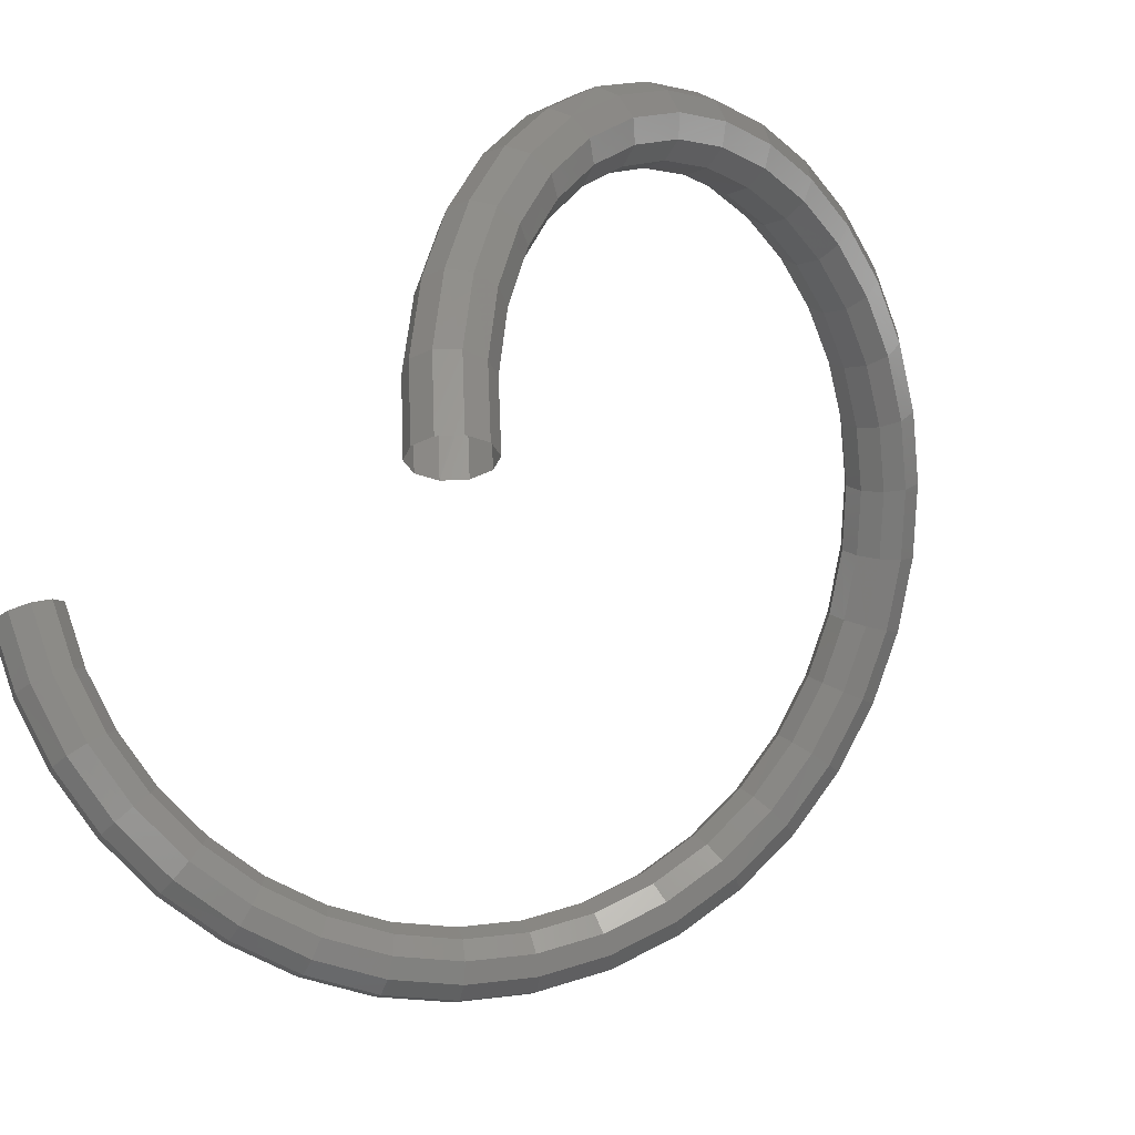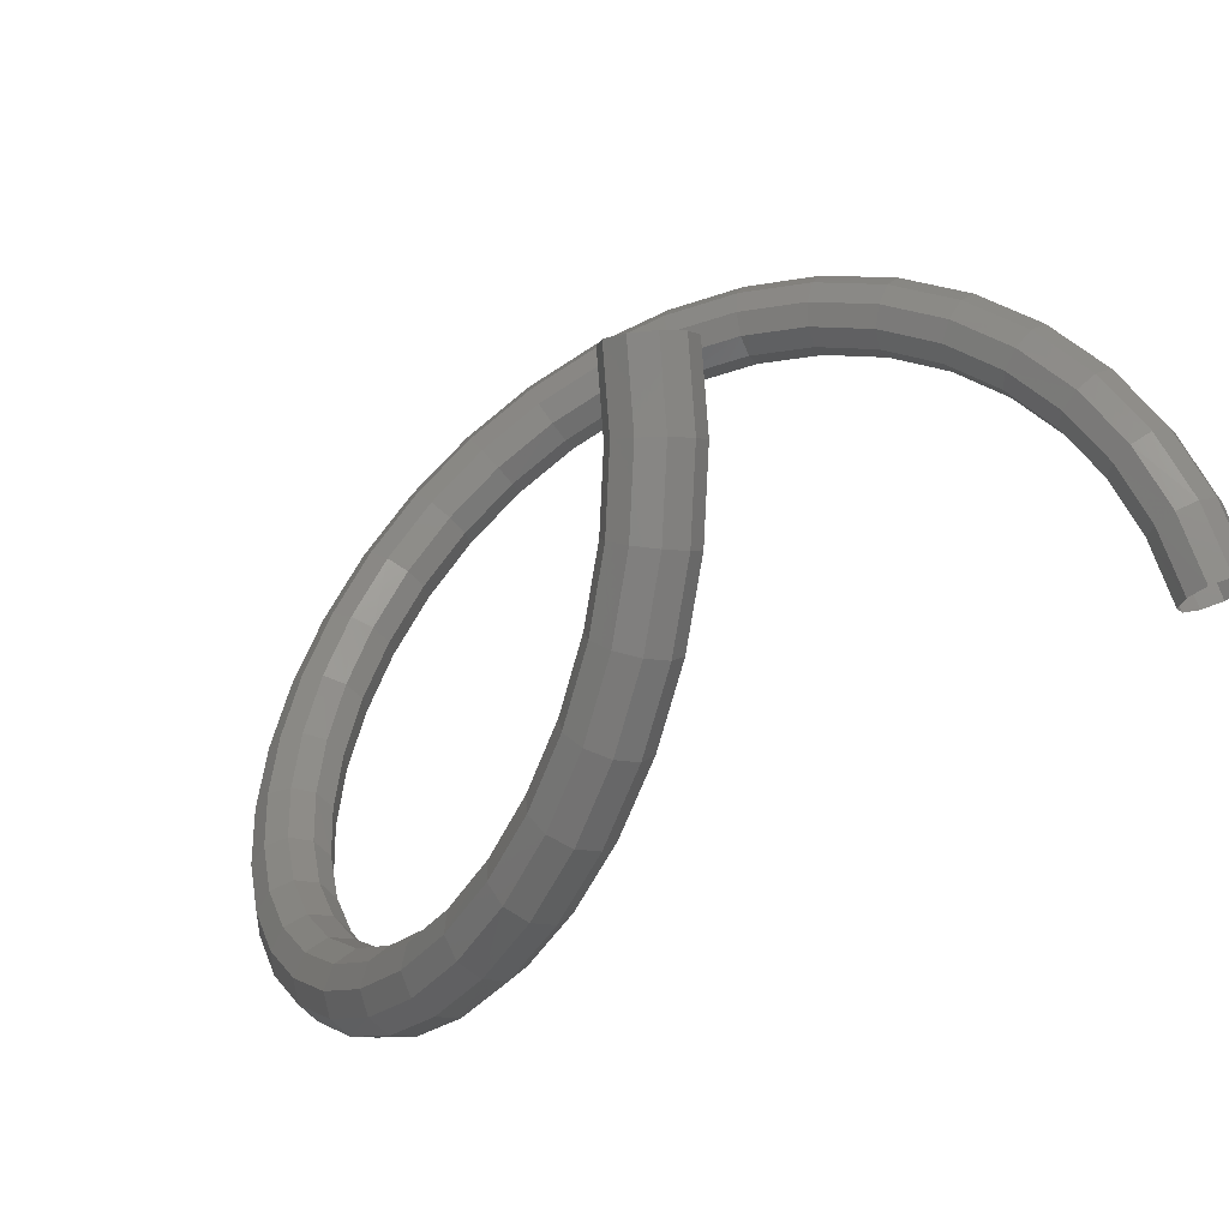
<metadata>
{"format":"stl","ext":"stl","renderer":"f3d","projection":"perspective","resolution":1024,"background":"white","views":[{"elev":-5.5,"azim":144.7,"up":"+Y"},{"elev":-25.6,"azim":42.2,"up":"+Y"}]}
</metadata>
<code>
# stl→obj: 340 verts, 660 faces
v 0.005356 -0.000657 0.005279
v 0.005173 -0.001596 0.004965
v 0.005282 -0.001531 0.004683
v 0.005467 -0.000585 0.005
v 0.0051 -0.000665 0.005452
v 0.004922 -0.001584 0.005144
v 0.004796 -0.000607 0.005452
v 0.004624 -0.001501 0.005153
v 0.004561 -0.000504 0.005279
v 0.004394 -0.001377 0.004987
v 0.004485 -0.000395 0.005
v 0.00432 -0.001261 0.004711
v 0.004596 -0.000323 0.004721
v 0.00443 -0.001196 0.004429
v 0.004852 -0.000315 0.004548
v 0.004681 -0.001207 0.00425
v 0.005156 -0.000374 0.004548
v 0.004978 -0.001291 0.004241
v 0.00539 -0.000477 0.004721
v 0.005208 -0.001414 0.004407
v 0.004809 -0.002519 0.004639
v 0.004914 -0.002466 0.004353
v 0.004572 -0.002471 0.004831
v 0.004294 -0.002339 0.004857
v 0.00408 -0.002175 0.004705
v 0.004012 -0.002041 0.004435
v 0.004117 -0.001989 0.004149
v 0.004354 -0.002037 0.003957
v 0.004633 -0.002168 0.003931
v 0.004846 -0.002332 0.004083
v 0.004281 -0.003362 0.004312
v 0.00438 -0.003318 0.004022
v 0.004064 -0.003281 0.004517
v 0.003813 -0.003107 0.004559
v 0.003623 -0.002905 0.004423
v 0.003566 -0.002753 0.00416
v 0.003666 -0.002709 0.00387
v 0.003883 -0.002789 0.003665
v 0.004134 -0.002964 0.003623
v 0.004324 -0.003165 0.003759
v 0.003605 -0.004095 0.003984
v 0.0037 -0.004056 0.003692
v 0.003413 -0.003988 0.004201
v 0.003195 -0.003776 0.00426
v 0.003037 -0.003541 0.004139
v 0.002997 -0.003371 0.003884
v 0.003091 -0.003332 0.003592
v 0.003284 -0.003439 0.003375
v 0.003501 -0.00365 0.003316
v 0.00366 -0.003886 0.003437
v 0.002805 -0.004693 0.003655
v 0.002896 -0.004656 0.003362
v 0.002639 -0.004566 0.003883
v 0.002462 -0.004324 0.003959
v 0.002341 -0.00406 0.003854
v 0.002323 -0.003874 0.003607
v 0.002414 -0.003838 0.003314
v 0.002579 -0.003965 0.003086
v 0.002757 -0.004206 0.003011
v 0.002877 -0.00447 0.003116
v 0.001907 -0.005134 0.003326
v 0.001997 -0.005098 0.003033
v 0.001769 -0.004993 0.003565
v 0.001636 -0.00473 0.003657
v 0.001559 -0.004444 0.003567
v 0.001566 -0.004246 0.003331
v 0.001656 -0.00421 0.003037
v 0.001794 -0.00435 0.002799
v 0.001927 -0.004614 0.002707
v 0.002004 -0.004899 0.002796
v 0.000941 -0.005403 0.002997
v 0.001033 -0.005367 0.002704
v 0.000831 -0.005255 0.003245
v 0.000745 -0.004978 0.003353
v 0.000715 -0.00468 0.00328
v 0.000753 -0.004473 0.003054
v 0.000845 -0.004436 0.002761
v 0.000955 -0.004584 0.002513
v 0.001041 -0.004861 0.002405
v 0.001071 -0.00516 0.002478
v -5.8e-05 -0.00549 0.002667
v 3.8e-05 -0.005454 0.002376
v -0.000142 -0.00534 0.002923
v -0.000182 -0.005059 0.003047
v -0.000161 -0.004756 0.002991
v -8.9e-05 -0.004546 0.002776
v 7e-06 -0.004509 0.002485
v 9.1e-05 -0.00466 0.002228
v 0.00013 -0.00494 0.002104
v 0.00011 -0.005244 0.002161
v -0.001058 -0.005393 0.002337
v -0.000954 -0.005357 0.002048
v -0.001118 -0.005244 0.002601
v -0.001112 -0.004968 0.00274
v -0.001041 -0.00467 0.0027
v -0.000933 -0.004464 0.002498
v -0.000829 -0.004428 0.002209
v -0.000769 -0.004576 0.001944
v -0.000775 -0.004852 0.001805
v -0.000846 -0.00515 0.001845
v -0.002023 -0.005113 0.002006
v -0.001909 -0.00508 0.001721
v -0.002063 -0.00497 0.002278
v -0.002014 -0.004707 0.002431
v -0.001894 -0.004423 0.002409
v -0.00175 -0.004227 0.002218
v -0.001636 -0.004194 0.001933
v -0.001596 -0.004336 0.001662
v -0.001645 -0.0046 0.001508
v -0.001764 -0.004884 0.001531
v -0.002921 -0.00466 0.001676
v -0.002795 -0.004633 0.001395
v -0.002945 -0.004526 0.001953
v -0.002857 -0.004282 0.002121
v -0.002692 -0.004021 0.002115
v -0.002511 -0.003843 0.001938
v -0.002385 -0.003816 0.001658
v -0.002361 -0.00395 0.00138
v -0.002449 -0.004194 0.001212
v -0.002614 -0.004455 0.001218
v -0.00372 -0.00405 0.001345
v -0.003581 -0.004033 0.00107
v -0.003732 -0.003926 0.001628
v -0.003612 -0.003706 0.001809
v -0.003405 -0.003477 0.001821
v -0.003192 -0.003324 0.001657
v -0.003052 -0.003307 0.001382
v -0.003041 -0.003432 0.0011
v -0.003161 -0.003651 0.000918
v -0.003367 -0.003881 0.000907
v -0.004394 -0.003304 0.001015
v -0.004242 -0.003301 0.000746
v -0.004397 -0.003189 0.001301
v -0.00425 -0.002999 0.001496
v -0.00401 -0.002807 0.001524
v -0.003767 -0.002687 0.001376
v -0.003615 -0.002684 0.001107
v -0.003612 -0.0028 0.00082
v -0.003758 -0.00299 0.000625
v -0.003999 -0.003181 0.000597
v -0.004919 -0.002448 0.000684
v -0.004755 -0.002463 0.000423
v -0.004917 -0.00234 0.000974
v -0.004751 -0.002182 0.001181
v -0.004483 -0.002034 0.001226
v -0.004217 -0.001952 0.001093
v -0.004054 -0.001968 0.000831
v -0.004055 -0.002075 0.000541
v -0.004222 -0.002233 0.000334
v -0.004489 -0.002382 0.000289
v -0.005277 -0.00151 0.000354
v -0.005105 -0.001548 0.000101
v -0.005273 -0.001409 0.000646
v -0.005094 -0.001284 0.000865
v -0.004809 -0.001183 0.000927
v -0.004526 -0.001144 0.000809
v -0.004354 -0.001183 0.000555
v -0.004358 -0.001284 0.000263
v -0.004537 -0.001409 4.4e-05
v -0.004822 -0.00151 -1.8e-05
v -0.005457 -0.000523 2.4e-05
v -0.00528 -0.000588 -0.00022
v -0.005452 -0.000425 0.000318
v -0.005267 -0.000333 0.000547
v -0.004973 -0.000281 0.000626
v -0.004682 -0.000289 0.000523
v -0.004504 -0.000355 0.000279
v -0.004509 -0.000452 -1.5e-05
v -0.004694 -0.000545 -0.000244
v -0.004988 -0.000597 -0.000323
v -0.005452 0.000479 -0.000305
v -0.005275 0.000384 -0.00054
v -0.005448 0.000576 -1.2e-05
v -0.005263 0.000637 0.000228
v -0.004969 0.00064 0.000323
v -0.004678 0.000583 0.000237
v -0.004501 0.000488 2e-06
v -0.004505 0.000391 -0.000291
v -0.00469 0.00033 -0.000531
v -0.004984 0.000327 -0.000626
v -0.005264 0.001461 -0.000634
v -0.005093 0.001335 -0.000858
v -0.005259 0.00156 -0.000341
v -0.00508 0.001594 -9.2e-05
v -0.004795 0.001549 1.9e-05
v -0.004513 0.001444 -5.1e-05
v -0.004342 0.001317 -0.000275
v -0.004347 0.001218 -0.000568
v -0.004526 0.001185 -0.000817
v -0.004812 0.001229 -0.000928
v -0.0049 0.00239 -0.000962
v -0.004741 0.002232 -0.001175
v -0.004893 0.002494 -0.000671
v -0.004723 0.002504 -0.000413
v -0.004455 0.002416 -0.000287
v -0.004191 0.002264 -0.00034
v -0.004033 0.002105 -0.000553
v -0.00404 0.002001 -0.000844
v -0.00421 0.001992 -0.001102
v -0.004478 0.00208 -0.001228
v -0.004372 0.003235 -0.00129
v -0.004232 0.003046 -0.00149
v -0.00436 0.003346 -0.001001
v -0.004203 0.003336 -0.000736
v -0.003959 0.003209 -0.000594
v -0.003722 0.003014 -0.000631
v -0.003583 0.002825 -0.000832
v -0.003595 0.002714 -0.00112
v -0.003752 0.002724 -0.001385
v -0.003996 0.002851 -0.001527
v -0.003699 0.003967 -0.001616
v -0.003586 0.003749 -0.001804
v -0.00368 0.004086 -0.001332
v -0.003536 0.004061 -0.001059
v -0.003323 0.003901 -0.000903
v -0.003121 0.003668 -0.000923
v -0.003007 0.003451 -0.001111
v -0.003026 0.003332 -0.001395
v -0.00317 0.003357 -0.001668
v -0.003384 0.003516 -0.001824
v -0.002905 0.004561 -0.001942
v -0.002825 0.004319 -0.002117
v -0.002875 0.004689 -0.001662
v -0.002746 0.004653 -0.001384
v -0.002566 0.004468 -0.001214
v -0.002405 0.004204 -0.001216
v -0.002325 0.003962 -0.001391
v -0.002355 0.003835 -0.001671
v -0.002484 0.00387 -0.001949
v -0.002664 0.004056 -0.00212
v -0.002019 0.004998 -0.002267
v -0.001976 0.004738 -0.002428
v -0.001973 0.005133 -0.001993
v -0.001857 0.005091 -0.00171
v -0.001714 0.004888 -0.001526
v -0.0016 0.004601 -0.001511
v -0.001557 0.004341 -0.001672
v -0.001602 0.004206 -0.001946
v -0.001718 0.004248 -0.00223
v -0.001861 0.004451 -0.002414
v -0.00107 0.005264 -0.002591
v -0.001069 0.004992 -0.002737
v -0.001006 0.005404 -0.002323
v -0.000901 0.005359 -0.002036
v -0.000796 0.005145 -0.001839
v -0.00073 0.004845 -0.001808
v -0.00073 0.004573 -0.001954
v -0.000794 0.004432 -0.002222
v -0.000898 0.004478 -0.002509
v -0.001004 0.004692 -0.002706
v -9.1e-05 0.005351 -0.002914
v -0.000136 0.005075 -0.003045
v -5e-06 0.005493 -0.002654
v 9.1e-05 0.005447 -0.002364
v 0.000159 0.00523 -0.002154
v 0.000174 0.004925 -0.002106
v 0.000129 0.004649 -0.002237
v 4.3e-05 0.004507 -0.002498
v -5.3e-05 0.004553 -0.002788
v -0.000121 0.00477 -0.002997
v 0.000883 0.005257 -0.003236
v 0.000792 0.004985 -0.003352
v 0.000994 0.005397 -0.002984
v 0.001084 0.005351 -0.002692
v 0.001117 0.005138 -0.002471
v 0.001082 0.004837 -0.002406
v 0.000991 0.004566 -0.002522
v 0.00088 0.004426 -0.002774
v 0.00079 0.004472 -0.003066
v 0.000757 0.004685 -0.003287
v 0.00182 0.004987 -0.003557
v 0.001683 0.004728 -0.003656
v 0.001958 0.005119 -0.003314
v 0.002044 0.005074 -0.00302
v 0.002046 0.004869 -0.002789
v 0.001963 0.004583 -0.002707
v 0.001826 0.004325 -0.002807
v 0.001688 0.004193 -0.00305
v 0.001602 0.004237 -0.003343
v 0.0016 0.004442 -0.003575
v 0.002688 0.004551 -0.003876
v 0.002508 0.004314 -0.00396
v 0.002853 0.004669 -0.003643
v 0.002939 0.004625 -0.003349
v 0.002914 0.004434 -0.003108
v 0.002787 0.004169 -0.00301
v 0.002607 0.003933 -0.003094
v 0.002442 0.003814 -0.003327
v 0.002356 0.003859 -0.00362
v 0.002381 0.00405 -0.003862
v 0.003458 0.003965 -0.004194
v 0.003238 0.003758 -0.004261
v 0.003649 0.004064 -0.003972
v 0.003737 0.004018 -0.003679
v 0.00369 0.003843 -0.003428
v 0.003524 0.003608 -0.003315
v 0.003305 0.003402 -0.003382
v 0.003114 0.003303 -0.003604
v 0.003026 0.003349 -0.003897
v 0.003073 0.003523 -0.004148
v 0.004105 0.003251 -0.00451
v 0.003851 0.003082 -0.004561
v 0.004318 0.003324 -0.0043
v 0.004411 0.003273 -0.004009
v 0.004346 0.003118 -0.00375
v 0.00415 0.002918 -0.003621
v 0.003896 0.002748 -0.003671
v 0.003682 0.002675 -0.003882
v 0.00359 0.002726 -0.004173
v 0.003655 0.002881 -0.004432
v 0.004607 0.002434 -0.004826
v 0.004327 0.002308 -0.004859
v 0.00484 0.002476 -0.004627
v 0.004937 0.002418 -0.004339
v 0.00486 0.002282 -0.004073
v 0.00464 0.00212 -0.003928
v 0.00436 0.001994 -0.003962
v 0.004127 0.001952 -0.004161
v 0.00403 0.00201 -0.004448
v 0.004106 0.002146 -0.004715
v 0.004949 0.001542 -0.005139
v 0.00465 0.001464 -0.005156
v 0.005196 0.001548 -0.004954
v 0.005297 0.001479 -0.00467
v 0.005213 0.001362 -0.004396
v 0.004977 0.001241 -0.004238
v 0.004678 0.001163 -0.004254
v 0.004432 0.001157 -0.00444
v 0.004331 0.001226 -0.004724
v 0.004414 0.001343 -0.004998
v 0.005119 0.00062 -0.005447
v 0.004814 0.000567 -0.005456
v 0.00537 0.000607 -0.005268
v 0.005472 0.000531 -0.004987
v 0.005387 0.000423 -0.00471
v 0.005146 0.000324 -0.004544
v 0.004842 0.000271 -0.004553
v 0.00459 0.000284 -0.004732
v 0.004488 0.00036 -0.005013
v 0.004573 0.000468 -0.00529
f 1 2 3
f 1 3 4
f 5 6 2
f 5 2 1
f 7 8 6
f 7 6 5
f 9 10 8
f 9 8 7
f 11 12 10
f 11 10 9
f 13 14 12
f 13 12 11
f 15 16 14
f 15 14 13
f 17 18 16
f 17 16 15
f 19 20 18
f 19 18 17
f 4 3 20
f 4 20 19
f 2 21 22
f 2 22 3
f 6 23 21
f 6 21 2
f 8 24 23
f 8 23 6
f 10 25 24
f 10 24 8
f 12 26 25
f 12 25 10
f 14 27 26
f 14 26 12
f 16 28 27
f 16 27 14
f 18 29 28
f 18 28 16
f 20 30 29
f 20 29 18
f 3 22 30
f 3 30 20
f 21 31 32
f 21 32 22
f 23 33 31
f 23 31 21
f 24 34 33
f 24 33 23
f 25 35 34
f 25 34 24
f 26 36 35
f 26 35 25
f 27 37 36
f 27 36 26
f 28 38 37
f 28 37 27
f 29 39 38
f 29 38 28
f 30 40 39
f 30 39 29
f 22 32 40
f 22 40 30
f 31 41 42
f 31 42 32
f 33 43 41
f 33 41 31
f 34 44 43
f 34 43 33
f 35 45 44
f 35 44 34
f 36 46 45
f 36 45 35
f 37 47 46
f 37 46 36
f 38 48 47
f 38 47 37
f 39 49 48
f 39 48 38
f 40 50 49
f 40 49 39
f 32 42 50
f 32 50 40
f 41 51 52
f 41 52 42
f 43 53 51
f 43 51 41
f 44 54 53
f 44 53 43
f 45 55 54
f 45 54 44
f 46 56 55
f 46 55 45
f 47 57 56
f 47 56 46
f 48 58 57
f 48 57 47
f 49 59 58
f 49 58 48
f 50 60 59
f 50 59 49
f 42 52 60
f 42 60 50
f 51 61 62
f 51 62 52
f 53 63 61
f 53 61 51
f 54 64 63
f 54 63 53
f 55 65 64
f 55 64 54
f 56 66 65
f 56 65 55
f 57 67 66
f 57 66 56
f 58 68 67
f 58 67 57
f 59 69 68
f 59 68 58
f 60 70 69
f 60 69 59
f 52 62 70
f 52 70 60
f 61 71 72
f 61 72 62
f 63 73 71
f 63 71 61
f 64 74 73
f 64 73 63
f 65 75 74
f 65 74 64
f 66 76 75
f 66 75 65
f 67 77 76
f 67 76 66
f 68 78 77
f 68 77 67
f 69 79 78
f 69 78 68
f 70 80 79
f 70 79 69
f 62 72 80
f 62 80 70
f 71 81 82
f 71 82 72
f 73 83 81
f 73 81 71
f 74 84 83
f 74 83 73
f 75 85 84
f 75 84 74
f 76 86 85
f 76 85 75
f 77 87 86
f 77 86 76
f 78 88 87
f 78 87 77
f 79 89 88
f 79 88 78
f 80 90 89
f 80 89 79
f 72 82 90
f 72 90 80
f 81 91 92
f 81 92 82
f 83 93 91
f 83 91 81
f 84 94 93
f 84 93 83
f 85 95 94
f 85 94 84
f 86 96 95
f 86 95 85
f 87 97 96
f 87 96 86
f 88 98 97
f 88 97 87
f 89 99 98
f 89 98 88
f 90 100 99
f 90 99 89
f 82 92 100
f 82 100 90
f 91 101 102
f 91 102 92
f 93 103 101
f 93 101 91
f 94 104 103
f 94 103 93
f 95 105 104
f 95 104 94
f 96 106 105
f 96 105 95
f 97 107 106
f 97 106 96
f 98 108 107
f 98 107 97
f 99 109 108
f 99 108 98
f 100 110 109
f 100 109 99
f 92 102 110
f 92 110 100
f 101 111 112
f 101 112 102
f 103 113 111
f 103 111 101
f 104 114 113
f 104 113 103
f 105 115 114
f 105 114 104
f 106 116 115
f 106 115 105
f 107 117 116
f 107 116 106
f 108 118 117
f 108 117 107
f 109 119 118
f 109 118 108
f 110 120 119
f 110 119 109
f 102 112 120
f 102 120 110
f 111 121 122
f 111 122 112
f 113 123 121
f 113 121 111
f 114 124 123
f 114 123 113
f 115 125 124
f 115 124 114
f 116 126 125
f 116 125 115
f 117 127 126
f 117 126 116
f 118 128 127
f 118 127 117
f 119 129 128
f 119 128 118
f 120 130 129
f 120 129 119
f 112 122 130
f 112 130 120
f 121 131 132
f 121 132 122
f 123 133 131
f 123 131 121
f 124 134 133
f 124 133 123
f 125 135 134
f 125 134 124
f 126 136 135
f 126 135 125
f 127 137 136
f 127 136 126
f 128 138 137
f 128 137 127
f 129 139 138
f 129 138 128
f 130 140 139
f 130 139 129
f 122 132 140
f 122 140 130
f 131 141 142
f 131 142 132
f 133 143 141
f 133 141 131
f 134 144 143
f 134 143 133
f 135 145 144
f 135 144 134
f 136 146 145
f 136 145 135
f 137 147 146
f 137 146 136
f 138 148 147
f 138 147 137
f 139 149 148
f 139 148 138
f 140 150 149
f 140 149 139
f 132 142 150
f 132 150 140
f 141 151 152
f 141 152 142
f 143 153 151
f 143 151 141
f 144 154 153
f 144 153 143
f 145 155 154
f 145 154 144
f 146 156 155
f 146 155 145
f 147 157 156
f 147 156 146
f 148 158 157
f 148 157 147
f 149 159 158
f 149 158 148
f 150 160 159
f 150 159 149
f 142 152 160
f 142 160 150
f 151 161 162
f 151 162 152
f 153 163 161
f 153 161 151
f 154 164 163
f 154 163 153
f 155 165 164
f 155 164 154
f 156 166 165
f 156 165 155
f 157 167 166
f 157 166 156
f 158 168 167
f 158 167 157
f 159 169 168
f 159 168 158
f 160 170 169
f 160 169 159
f 152 162 170
f 152 170 160
f 161 171 172
f 161 172 162
f 163 173 171
f 163 171 161
f 164 174 173
f 164 173 163
f 165 175 174
f 165 174 164
f 166 176 175
f 166 175 165
f 167 177 176
f 167 176 166
f 168 178 177
f 168 177 167
f 169 179 178
f 169 178 168
f 170 180 179
f 170 179 169
f 162 172 180
f 162 180 170
f 171 181 182
f 171 182 172
f 173 183 181
f 173 181 171
f 174 184 183
f 174 183 173
f 175 185 184
f 175 184 174
f 176 186 185
f 176 185 175
f 177 187 186
f 177 186 176
f 178 188 187
f 178 187 177
f 179 189 188
f 179 188 178
f 180 190 189
f 180 189 179
f 172 182 190
f 172 190 180
f 181 191 192
f 181 192 182
f 183 193 191
f 183 191 181
f 184 194 193
f 184 193 183
f 185 195 194
f 185 194 184
f 186 196 195
f 186 195 185
f 187 197 196
f 187 196 186
f 188 198 197
f 188 197 187
f 189 199 198
f 189 198 188
f 190 200 199
f 190 199 189
f 182 192 200
f 182 200 190
f 191 201 202
f 191 202 192
f 193 203 201
f 193 201 191
f 194 204 203
f 194 203 193
f 195 205 204
f 195 204 194
f 196 206 205
f 196 205 195
f 197 207 206
f 197 206 196
f 198 208 207
f 198 207 197
f 199 209 208
f 199 208 198
f 200 210 209
f 200 209 199
f 192 202 210
f 192 210 200
f 201 211 212
f 201 212 202
f 203 213 211
f 203 211 201
f 204 214 213
f 204 213 203
f 205 215 214
f 205 214 204
f 206 216 215
f 206 215 205
f 207 217 216
f 207 216 206
f 208 218 217
f 208 217 207
f 209 219 218
f 209 218 208
f 210 220 219
f 210 219 209
f 202 212 220
f 202 220 210
f 211 221 222
f 211 222 212
f 213 223 221
f 213 221 211
f 214 224 223
f 214 223 213
f 215 225 224
f 215 224 214
f 216 226 225
f 216 225 215
f 217 227 226
f 217 226 216
f 218 228 227
f 218 227 217
f 219 229 228
f 219 228 218
f 220 230 229
f 220 229 219
f 212 222 230
f 212 230 220
f 221 231 232
f 221 232 222
f 223 233 231
f 223 231 221
f 224 234 233
f 224 233 223
f 225 235 234
f 225 234 224
f 226 236 235
f 226 235 225
f 227 237 236
f 227 236 226
f 228 238 237
f 228 237 227
f 229 239 238
f 229 238 228
f 230 240 239
f 230 239 229
f 222 232 240
f 222 240 230
f 231 241 242
f 231 242 232
f 233 243 241
f 233 241 231
f 234 244 243
f 234 243 233
f 235 245 244
f 235 244 234
f 236 246 245
f 236 245 235
f 237 247 246
f 237 246 236
f 238 248 247
f 238 247 237
f 239 249 248
f 239 248 238
f 240 250 249
f 240 249 239
f 232 242 250
f 232 250 240
f 241 251 252
f 241 252 242
f 243 253 251
f 243 251 241
f 244 254 253
f 244 253 243
f 245 255 254
f 245 254 244
f 246 256 255
f 246 255 245
f 247 257 256
f 247 256 246
f 248 258 257
f 248 257 247
f 249 259 258
f 249 258 248
f 250 260 259
f 250 259 249
f 242 252 260
f 242 260 250
f 251 261 262
f 251 262 252
f 253 263 261
f 253 261 251
f 254 264 263
f 254 263 253
f 255 265 264
f 255 264 254
f 256 266 265
f 256 265 255
f 257 267 266
f 257 266 256
f 258 268 267
f 258 267 257
f 259 269 268
f 259 268 258
f 260 270 269
f 260 269 259
f 252 262 270
f 252 270 260
f 261 271 272
f 261 272 262
f 263 273 271
f 263 271 261
f 264 274 273
f 264 273 263
f 265 275 274
f 265 274 264
f 266 276 275
f 266 275 265
f 267 277 276
f 267 276 266
f 268 278 277
f 268 277 267
f 269 279 278
f 269 278 268
f 270 280 279
f 270 279 269
f 262 272 280
f 262 280 270
f 271 281 282
f 271 282 272
f 273 283 281
f 273 281 271
f 274 284 283
f 274 283 273
f 275 285 284
f 275 284 274
f 276 286 285
f 276 285 275
f 277 287 286
f 277 286 276
f 278 288 287
f 278 287 277
f 279 289 288
f 279 288 278
f 280 290 289
f 280 289 279
f 272 282 290
f 272 290 280
f 281 291 292
f 281 292 282
f 283 293 291
f 283 291 281
f 284 294 293
f 284 293 283
f 285 295 294
f 285 294 284
f 286 296 295
f 286 295 285
f 287 297 296
f 287 296 286
f 288 298 297
f 288 297 287
f 289 299 298
f 289 298 288
f 290 300 299
f 290 299 289
f 282 292 300
f 282 300 290
f 291 301 302
f 291 302 292
f 293 303 301
f 293 301 291
f 294 304 303
f 294 303 293
f 295 305 304
f 295 304 294
f 296 306 305
f 296 305 295
f 297 307 306
f 297 306 296
f 298 308 307
f 298 307 297
f 299 309 308
f 299 308 298
f 300 310 309
f 300 309 299
f 292 302 310
f 292 310 300
f 301 311 312
f 301 312 302
f 303 313 311
f 303 311 301
f 304 314 313
f 304 313 303
f 305 315 314
f 305 314 304
f 306 316 315
f 306 315 305
f 307 317 316
f 307 316 306
f 308 318 317
f 308 317 307
f 309 319 318
f 309 318 308
f 310 320 319
f 310 319 309
f 302 312 320
f 302 320 310
f 311 321 322
f 311 322 312
f 313 323 321
f 313 321 311
f 314 324 323
f 314 323 313
f 315 325 324
f 315 324 314
f 316 326 325
f 316 325 315
f 317 327 326
f 317 326 316
f 318 328 327
f 318 327 317
f 319 329 328
f 319 328 318
f 320 330 329
f 320 329 319
f 312 322 330
f 312 330 320
f 321 331 332
f 321 332 322
f 323 333 331
f 323 331 321
f 324 334 333
f 324 333 323
f 325 335 334
f 325 334 324
f 326 336 335
f 326 335 325
f 327 337 336
f 327 336 326
f 328 338 337
f 328 337 327
f 329 339 338
f 329 338 328
f 330 340 339
f 330 339 329
f 322 332 340
f 322 340 330

</code>
